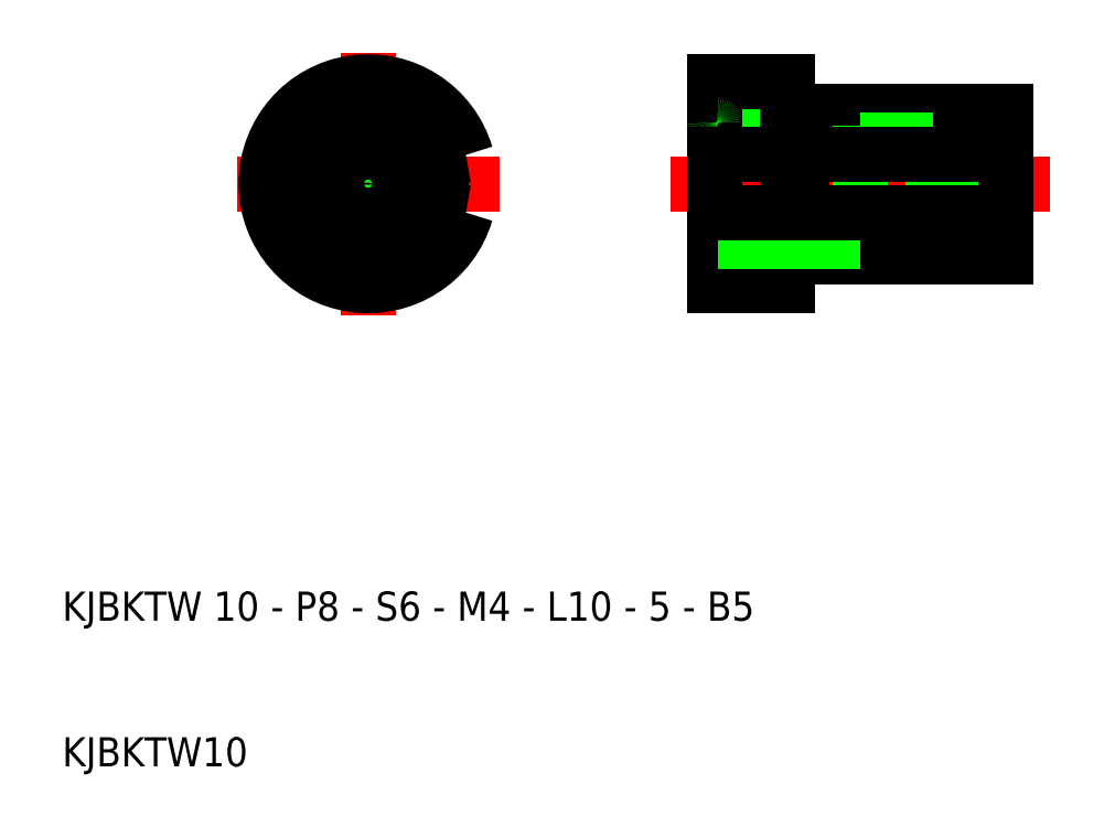
<metadata>
{"format":"dxf","ext":"dxf","renderer":"ezdxf+matplotlib","layout":"modelspace","background":"white","min_lineweight":24,"dpi":150}
</metadata>
<code>
0
SECTION
2
ENTITIES
0
LINE
8
CENTER
10
55.12
20
58.16
30
0
11
37.12
21
58.16
31
0
0
TEXT
8
0
10
25.12
20
28.16
30
0
40
2
1
KJBKTW 10 - P8 - S6 - M4 - L10 - 5 - B5
0
TEXT
8
0
10
25.12
20
18.16
30
0
40
2
1
KJBKTW10
0
LINE
8
CENTER
10
46.12
20
49.16
30
0
11
46.12
21
67.16
31
0
0
CIRCLE
8
0
10
46.12
20
58.16
30
0
40
2
0
CIRCLE
8
0
10
46.12
20
58.16
30
0
40
1.621
0
LINE
8
0
10
79.89
20
62.16
30
0
11
70.09
21
62.16
31
0
0
LINE
8
CENTER
10
66.89
20
58.16
30
0
11
92.89
21
58.16
31
0
0
LINE
8
0
10
89.89
20
63.16
30
0
11
75.89
21
63.16
31
0
0
LINE
8
0
10
74.89
20
65.16
30
0
11
69.89
21
65.16
31
0
0
LINE
8
0
10
74.89
20
65.16
30
0
11
74.89
21
58.16
31
0
0
LINE
8
0
10
75.89
20
63.16
30
0
11
75.89
21
58.16
31
0
0
LINE
8
0
10
75.89
20
62.96
30
0
11
74.89
21
62.96
31
0
0
LINE
8
0
10
84.89
20
61.16
30
0
11
79.89
21
61.16
31
0
0
LINE
8
0
10
79.89
20
62.16
30
0
11
79.89
21
58.16
31
0
0
LINE
8
0
10
89.89
20
58.16
30
0
11
89.89
21
63.16
31
0
0
LINE
8
0
10
84.89
20
61.16
30
0
11
84.89
21
58.16
31
0
0
CIRCLE
8
0
10
46.12
20
58.16
30
0
40
5
0
ARC
8
0
10
46.12
20
58.16
30
0
40
7
50
16.43
51
343.6
0
CIRCLE
8
0
10
46.12
20
58.16
30
0
40
4
0
CIRCLE
8
0
10
46.12
20
58.16
30
0
40
3
0
ARC
8
0
10
53.12
20
58.16
30
0
40
2
50
98.21
51
261.8
0
LINE
8
0
10
69.89
20
65.16
30
0
11
69.89
21
58.16
31
0
0
LINE
8
0
10
84.89
20
60.16
30
0
11
89.89
21
60.16
31
0
0
LINE
8
0
10
84.89
20
59.78
30
0
11
89.89
21
59.78
31
0
0
ARC
8
0
10
70.09
20
62.36
30
0
40
0.2
50
180
51
270
0
ARC
8
0
10
70.09
20
53.96
30
0
40
0.2
50
90
51
180
0
LINE
8
0
10
84.89
20
56.54
30
0
11
89.89
21
56.54
31
0
0
LINE
8
0
10
84.89
20
56.16
30
0
11
89.89
21
56.16
31
0
0
LINE
8
0
10
69.89
20
51.16
30
0
11
69.89
21
58.16
31
0
0
LINE
8
0
10
84.89
20
55.16
30
0
11
84.89
21
58.16
31
0
0
LINE
8
0
10
89.89
20
58.16
30
0
11
89.89
21
53.16
31
0
0
LINE
8
0
10
79.89
20
54.16
30
0
11
79.89
21
58.16
31
0
0
LINE
8
0
10
84.89
20
55.16
30
0
11
79.89
21
55.16
31
0
0
LINE
8
0
10
75.89
20
53.36
30
0
11
74.89
21
53.36
31
0
0
LINE
8
0
10
75.89
20
53.16
30
0
11
75.89
21
58.16
31
0
0
LINE
8
0
10
74.89
20
51.16
30
0
11
74.89
21
58.16
31
0
0
LINE
8
0
10
74.89
20
51.16
30
0
11
69.89
21
51.16
31
0
0
LINE
8
0
10
89.89
20
53.16
30
0
11
75.89
21
53.16
31
0
0
LINE
8
0
10
79.89
20
54.16
30
0
11
70.09
21
54.16
31
0
0
LINE
8
0
10
69.89
20
60.14
30
0
11
89.89
21
60.14
31
0
0
LINE
8
0
10
69.89
20
56.18
30
0
11
89.89
21
56.18
31
0
0
ENDSEC
0
EOF

</code>
